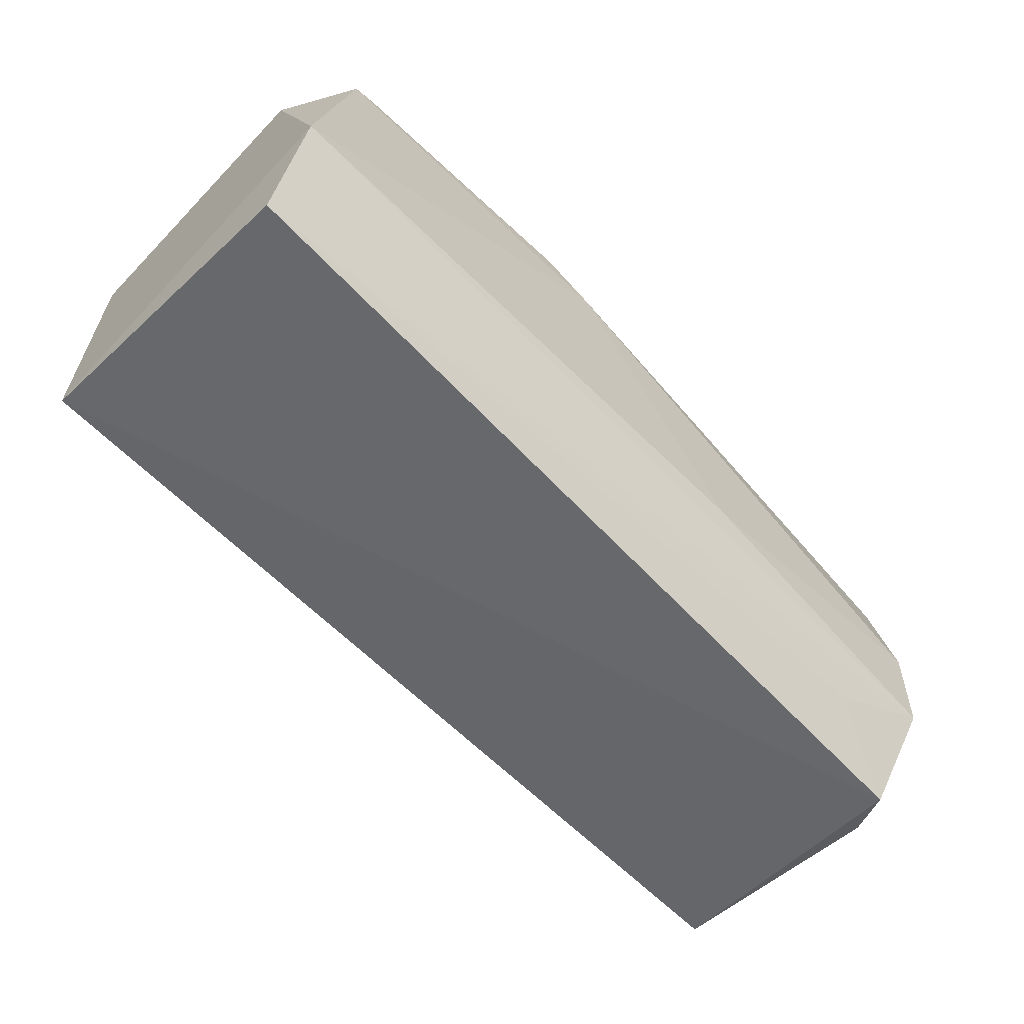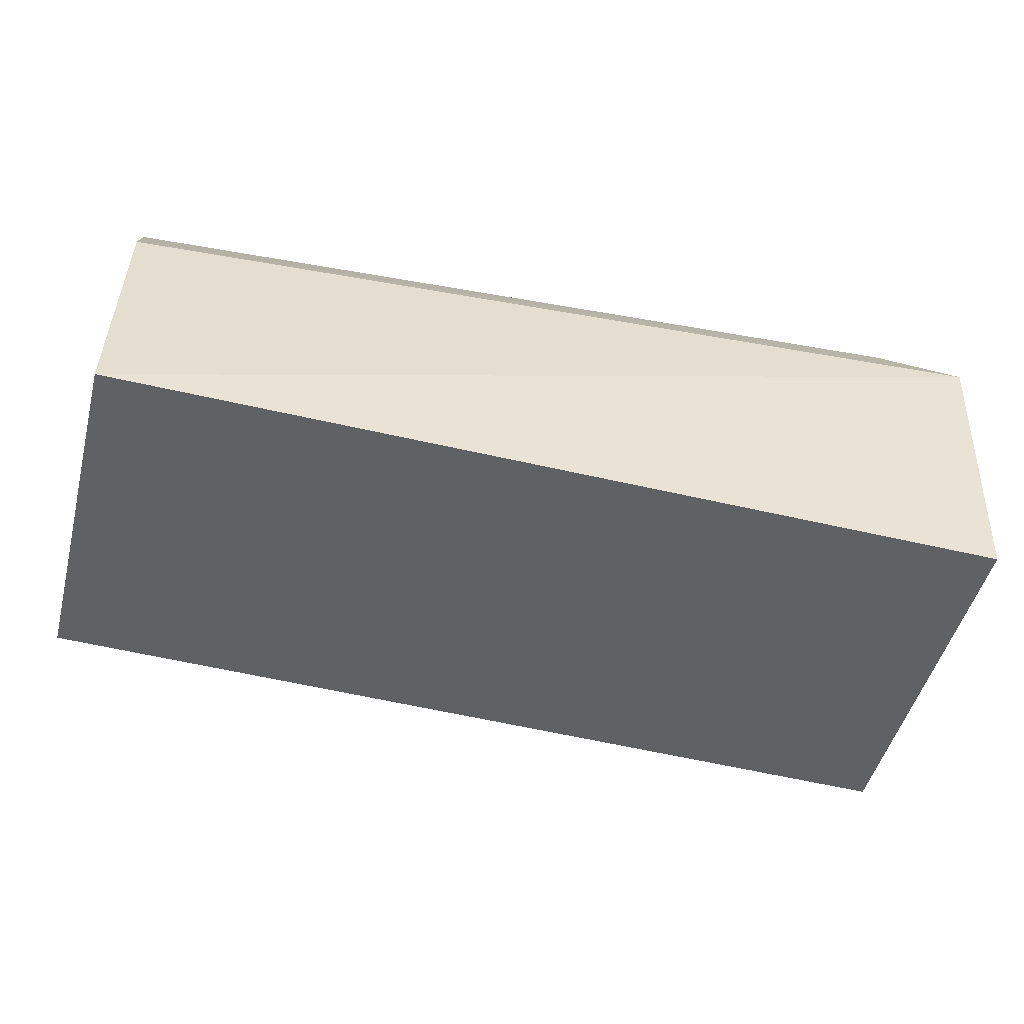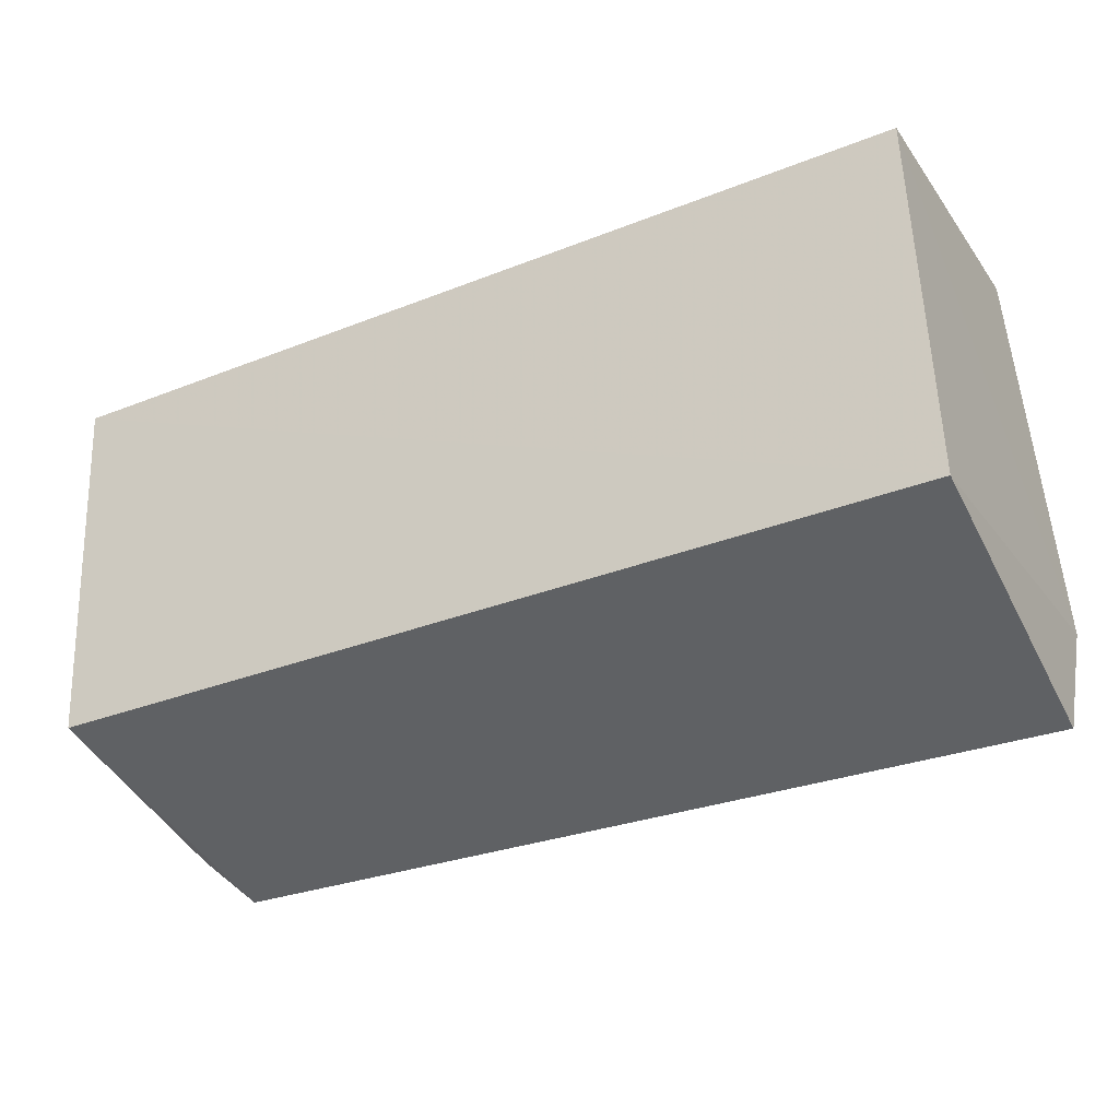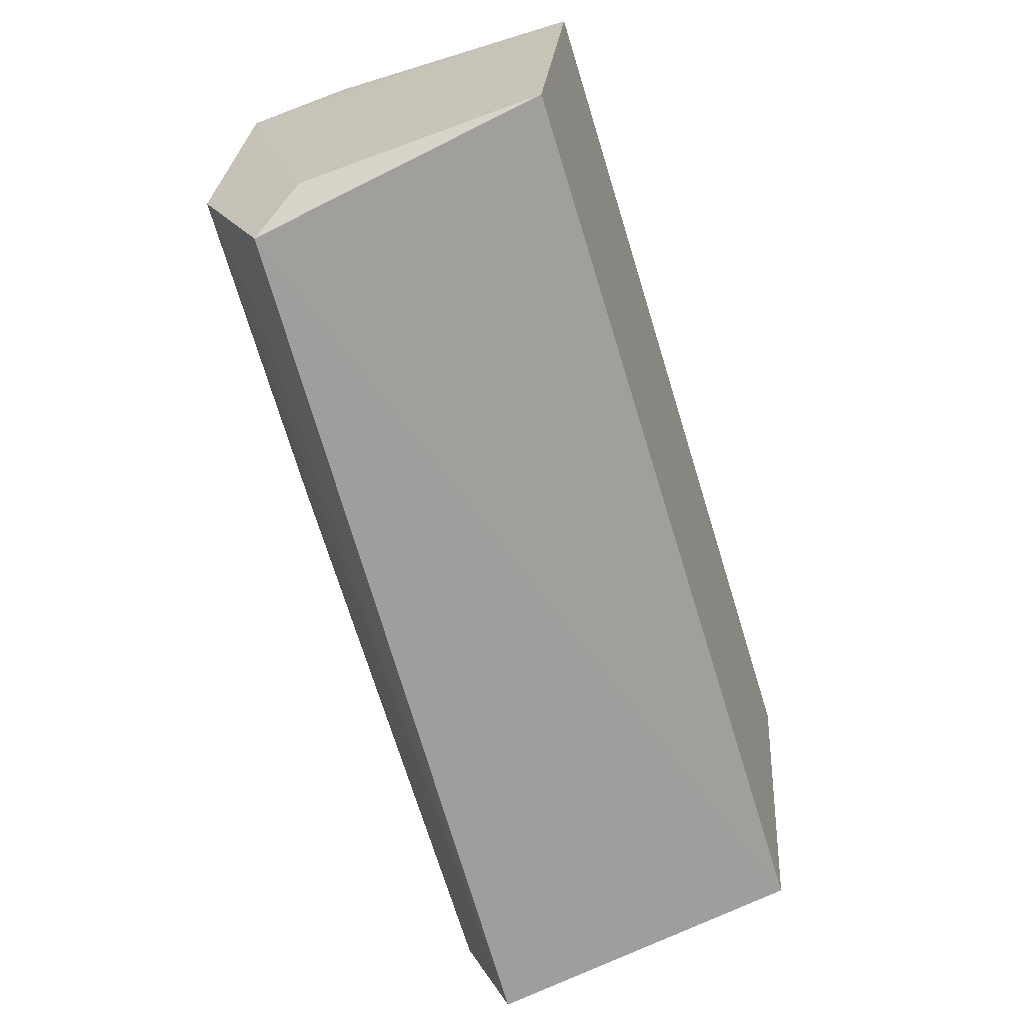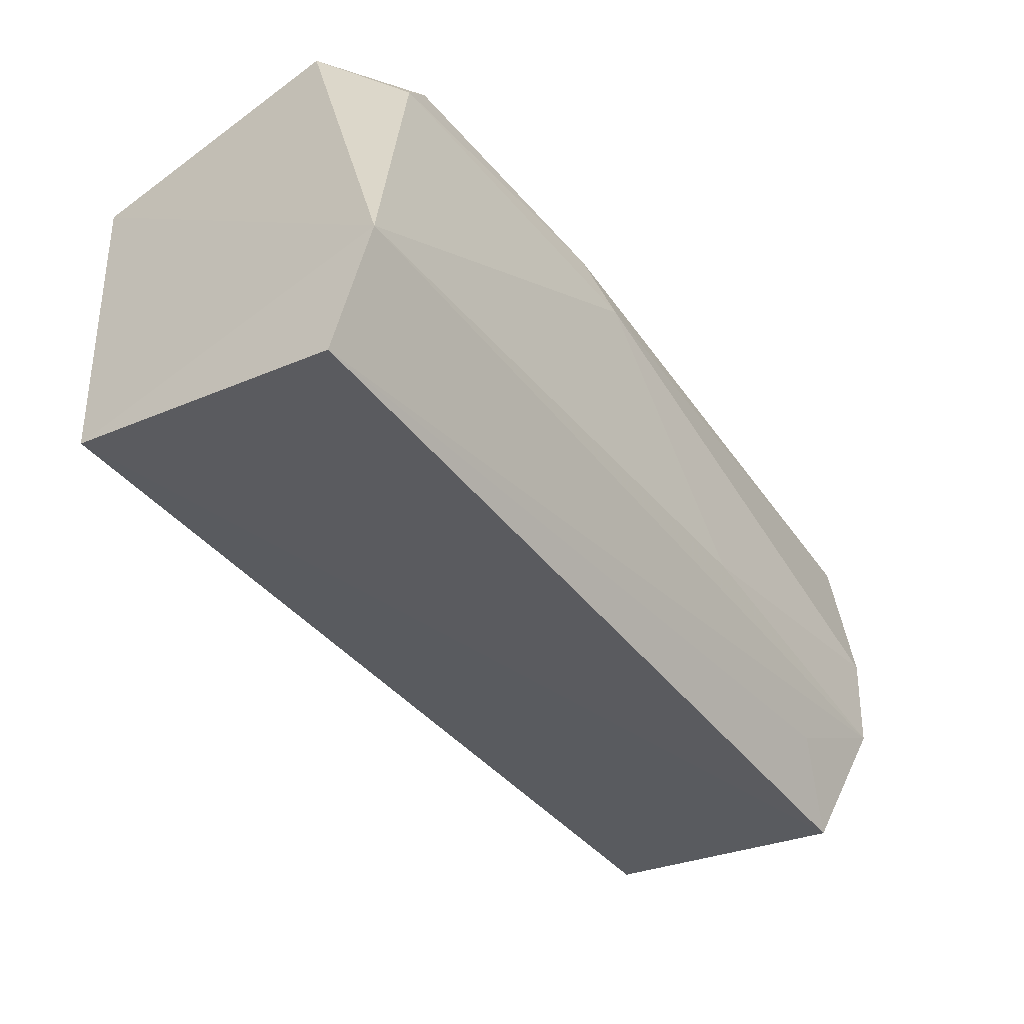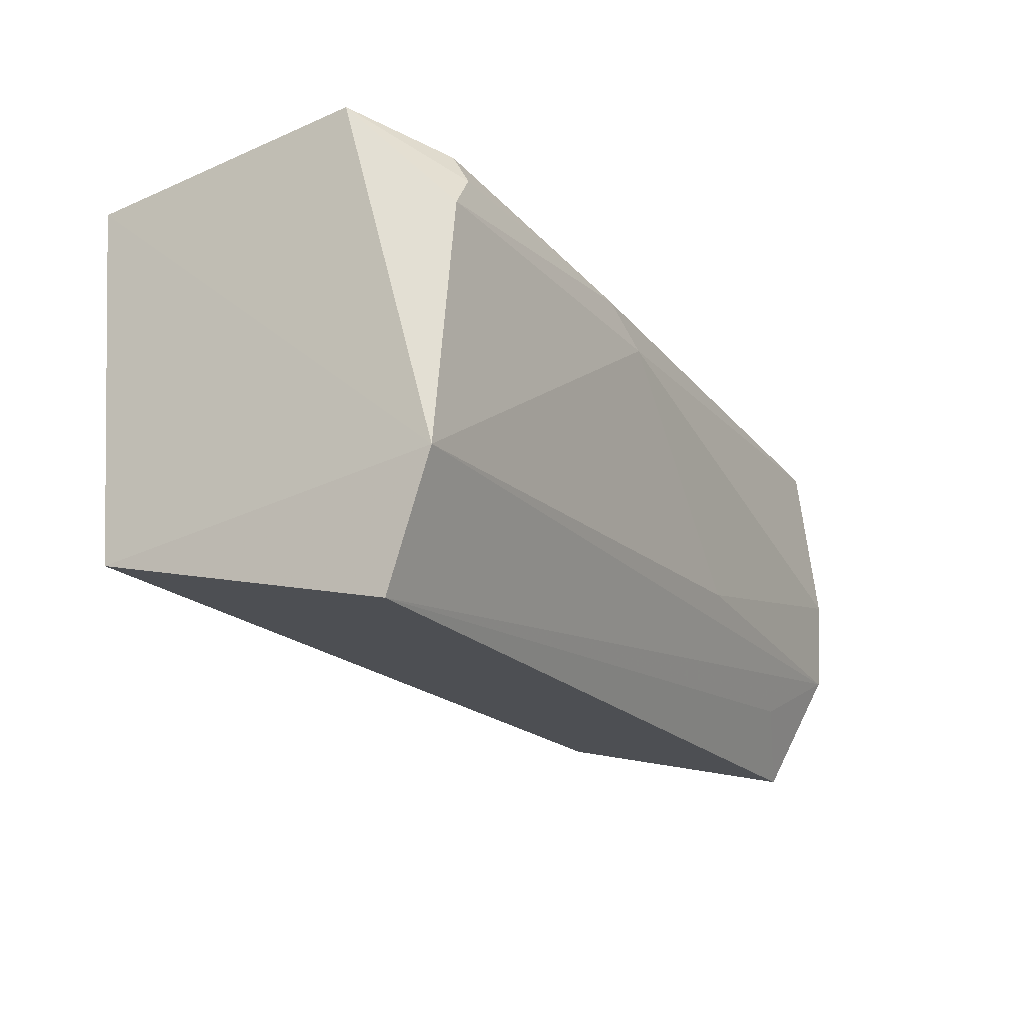
<metadata>
{"format":"obj","ext":"obj","renderer":"f3d","projection":"perspective","resolution":1024,"background":"white","views":[{"elev":-64.3,"azim":-45.0,"up":"+Y"},{"elev":-52.9,"azim":165.7,"up":"+Z"},{"elev":-34.3,"azim":-152.4,"up":"+Y"},{"elev":-66.8,"azim":107.0,"up":"+Y"},{"elev":-44.1,"azim":-53.3,"up":"+Y"},{"elev":-19.8,"azim":-59.6,"up":"+Y"}]}
</metadata>
<code>
v 0.1304 -0.1112 0.1263
v 0.1448 -0.07917 0.007542
v 0.1442 0.07282 0.101
v -0.2367 0.08802 0.1148
v -0.2353 -0.08088 0.006671
v -0.08248 0.03406 0.1622
v 0.143 -0.09806 0.1053
v -0.235 0.07482 -0.006297
v 0.1333 -0.02389 0.1544
v 0.1447 0.05226 0.1411
v -0.2354 -0.1143 0.1375
v 0.1442 0.07317 -0.005298
v -0.2382 -0.06172 0.1576
v 0.1387 -0.06194 0.1499
v -0.2071 0.07132 0.1456
v 0.005309 -0.05126 0.1558
v 0.09562 -0.08426 0.1412
v -0.1043 0.04854 0.1604
v -0.2239 0.04091 0.1578
v -0.1352 0.06399 0.1487
v -0.2114 0.05618 0.1552
f 5 2 1
f 7 1 2
f 10 6 9
f 10 7 2
f 11 5 1
f 12 2 5
f 12 5 8
f 12 10 2
f 12 3 10
f 12 8 4
f 12 4 3
f 13 8 5
f 13 4 8
f 13 5 11
f 14 1 7
f 14 10 9
f 14 7 10
f 14 13 11
f 15 10 3
f 15 3 4
f 16 9 6
f 16 6 13
f 16 14 9
f 16 13 14
f 17 14 11
f 17 11 1
f 17 1 14
f 18 6 10
f 19 4 13
f 19 13 6
f 19 6 18
f 20 18 10
f 20 10 15
f 20 15 18
f 21 15 4
f 21 4 19
f 21 19 18
f 21 18 15

</code>
